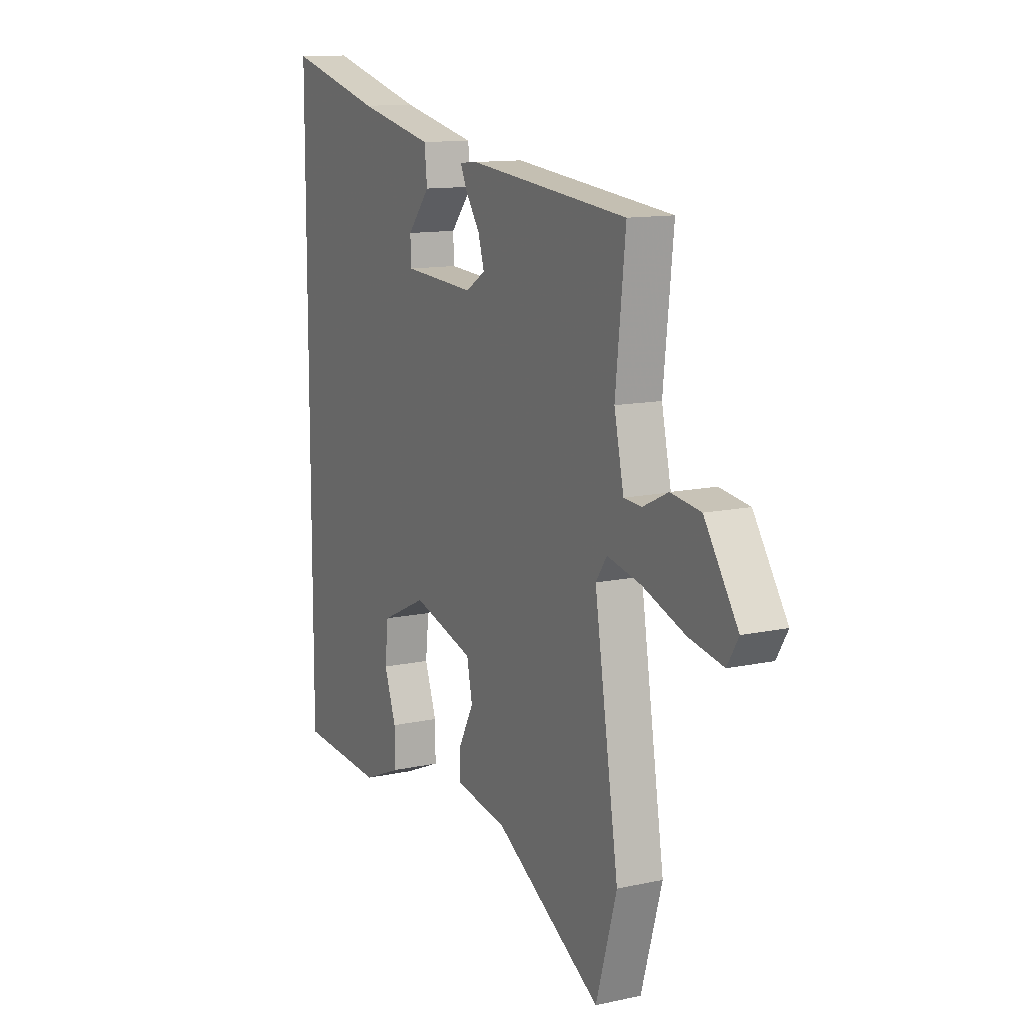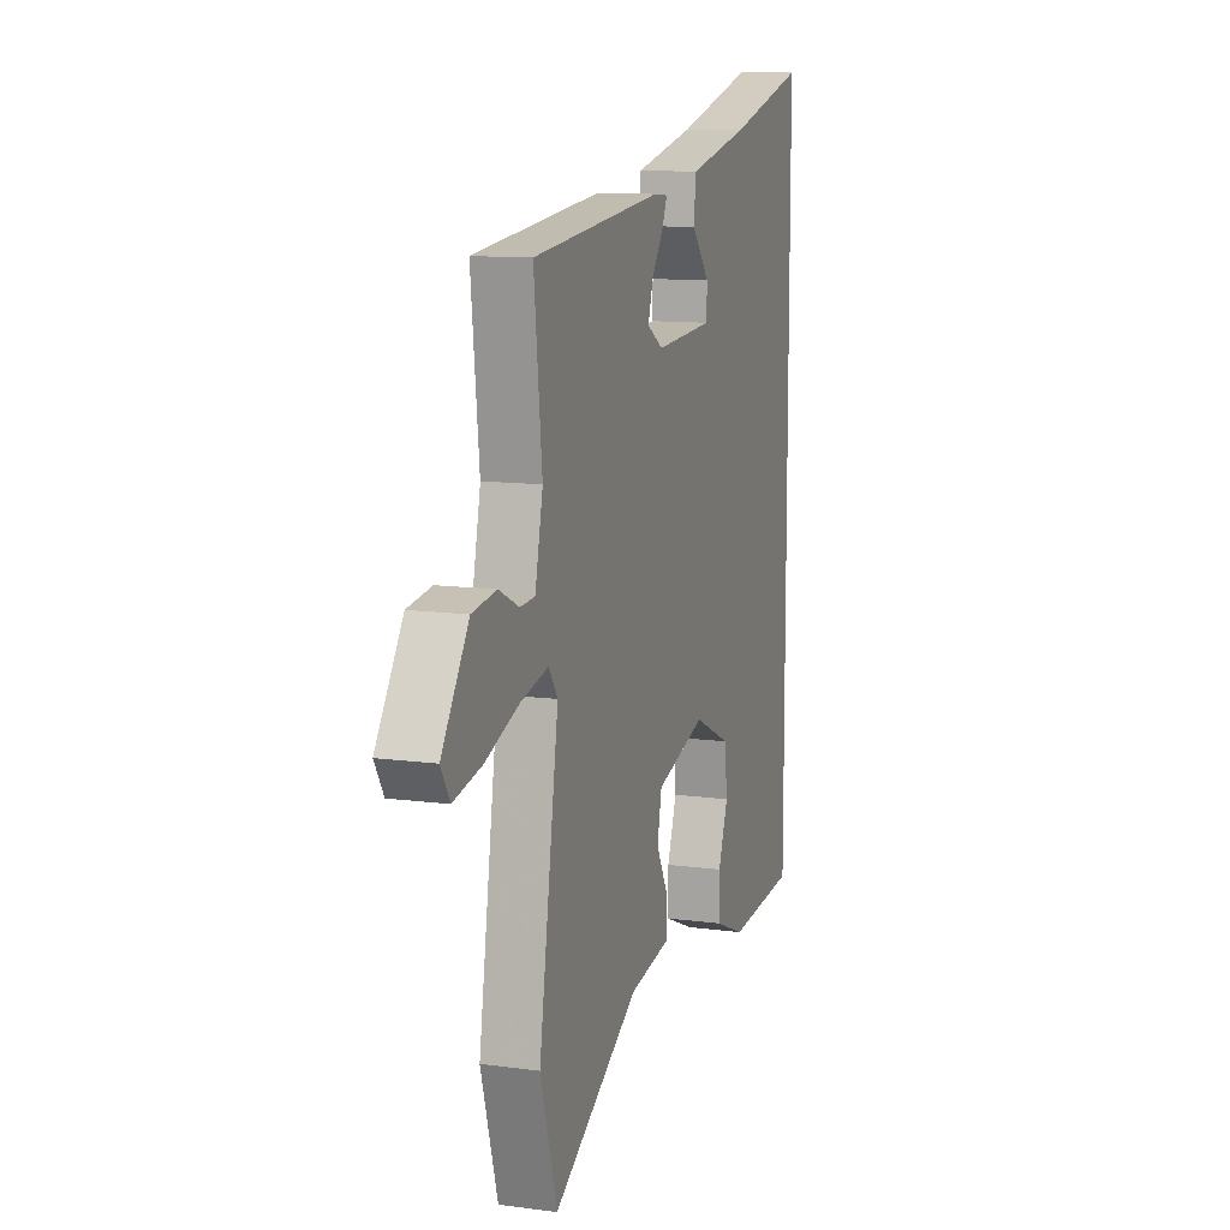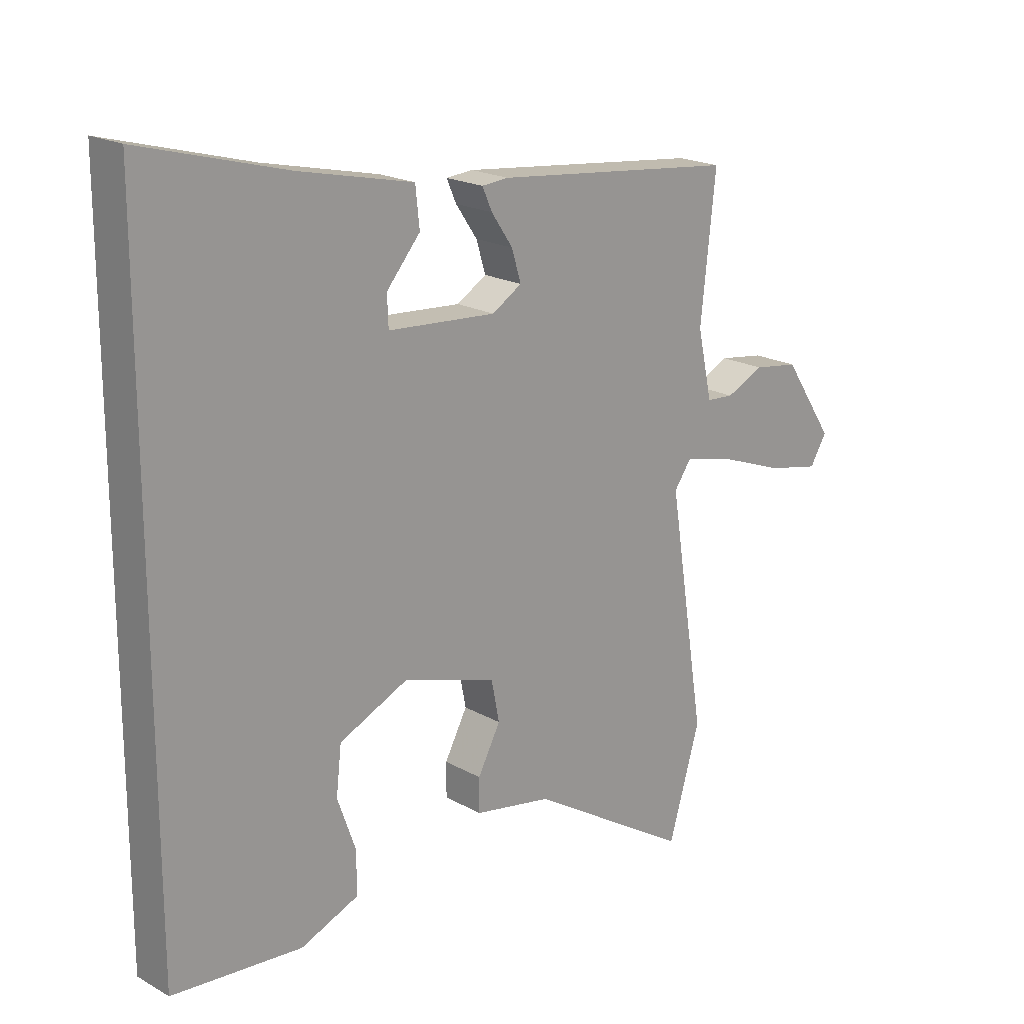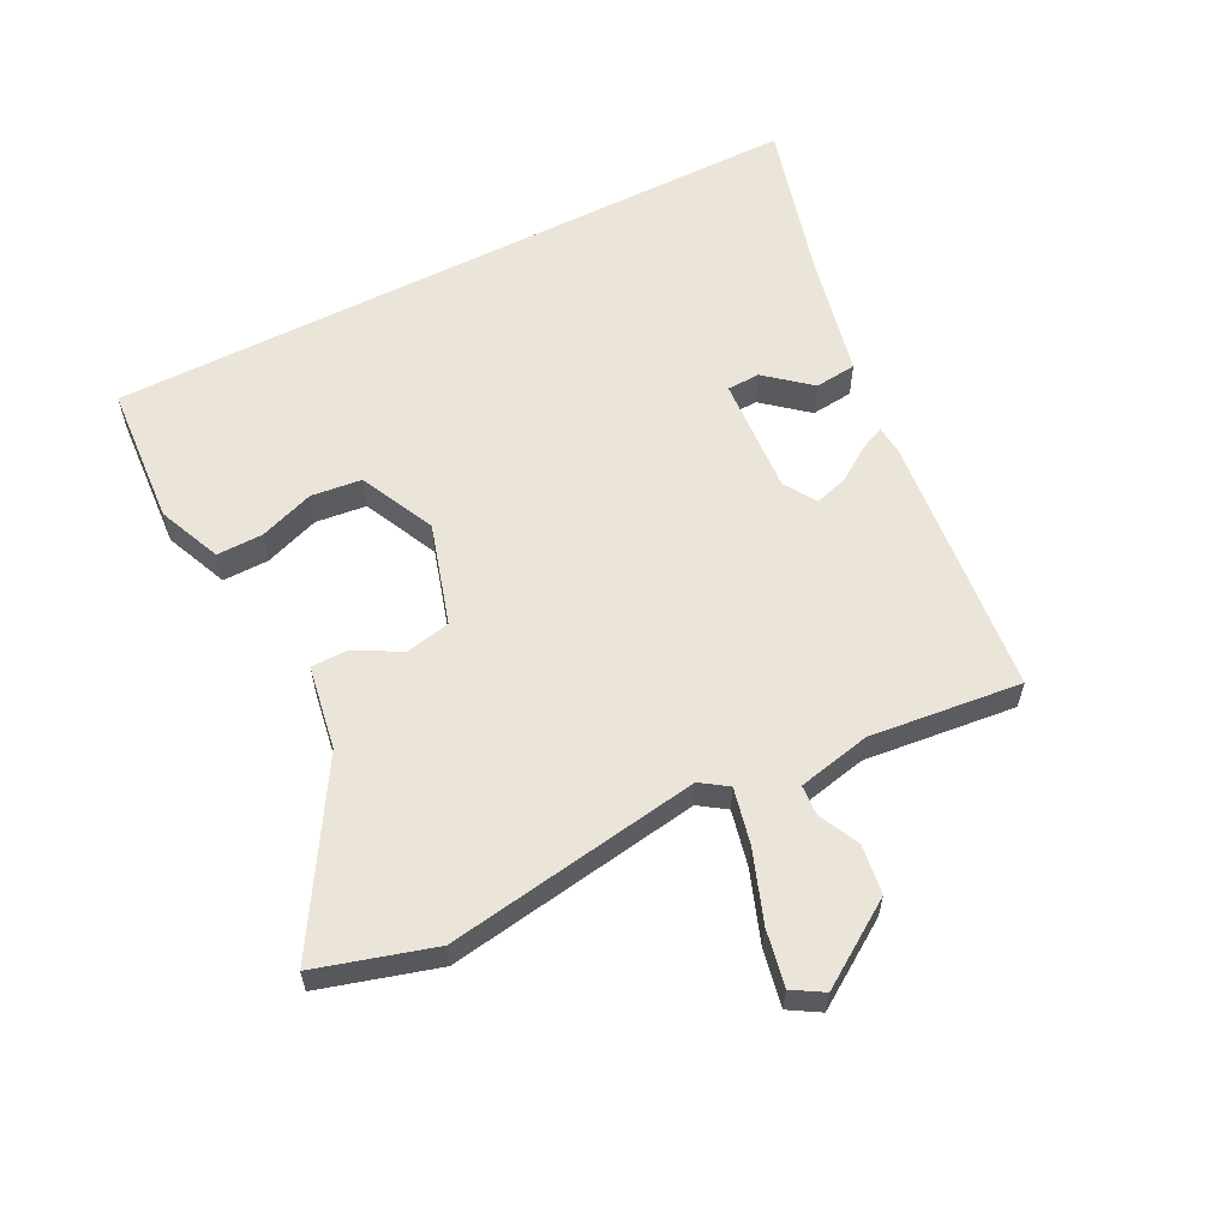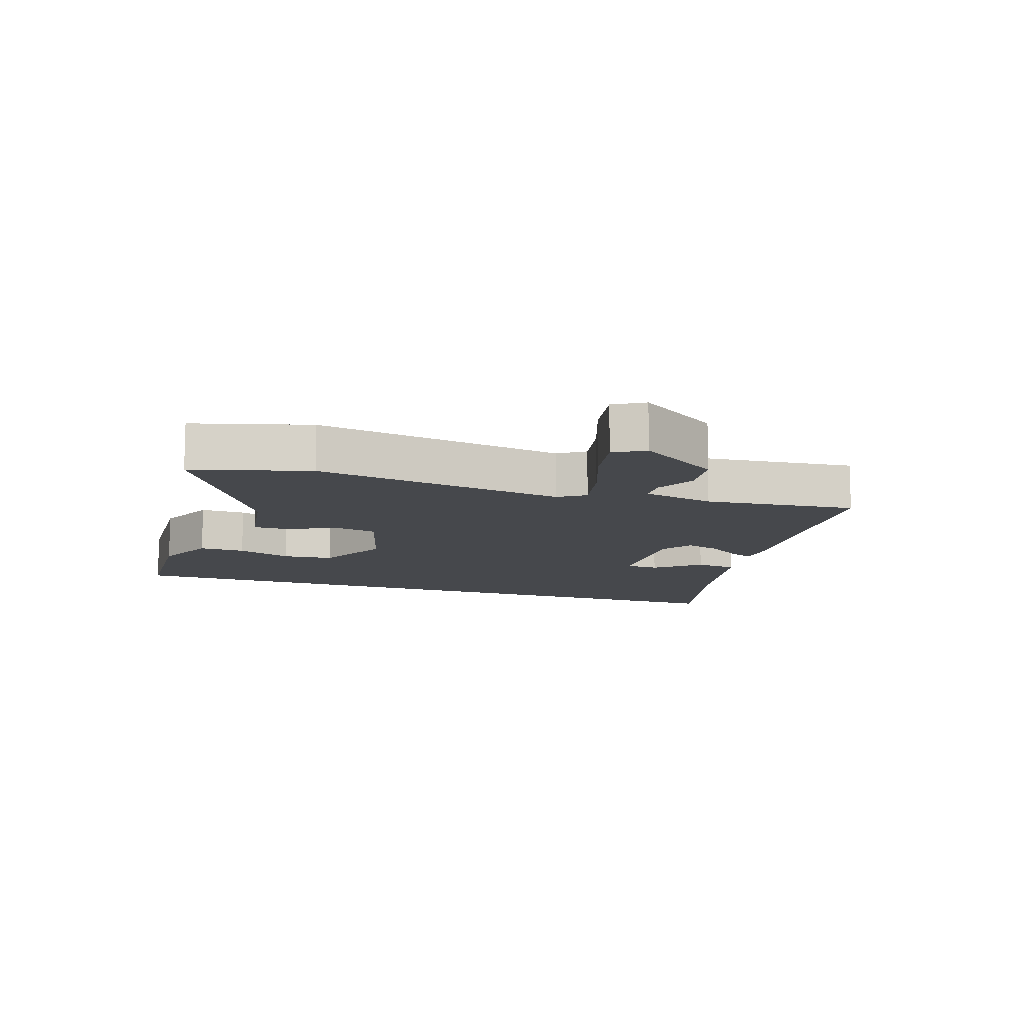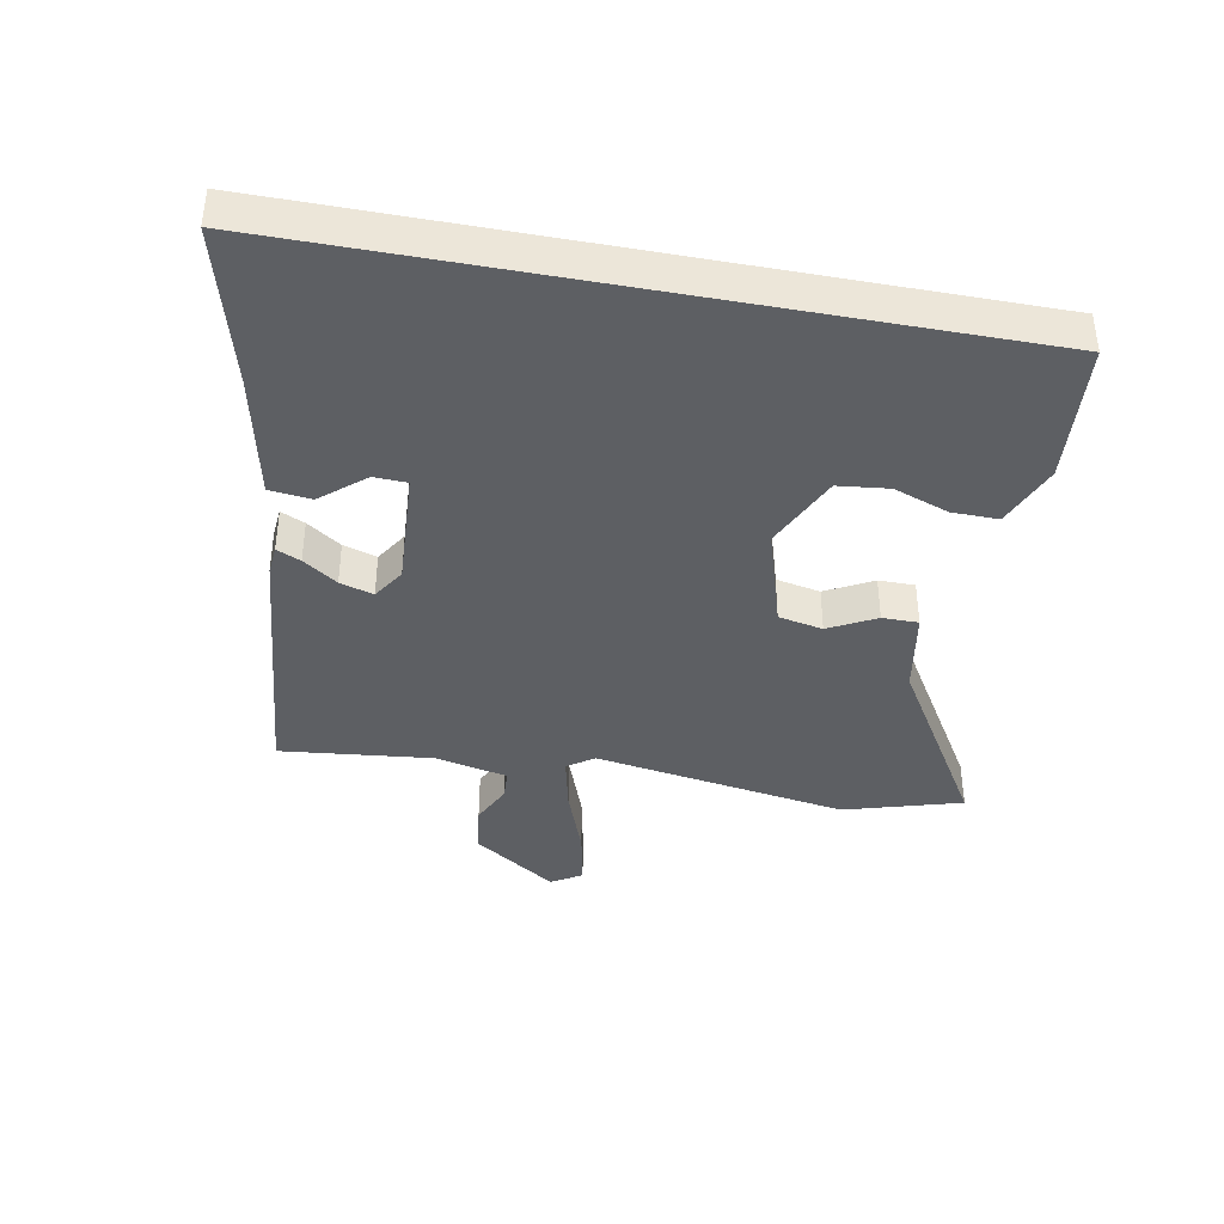
<metadata>
{"format":"obj","ext":"obj","renderer":"f3d","projection":"perspective","resolution":1024,"background":"white","views":[{"elev":12.2,"azim":-117.4,"up":"+Z"},{"elev":11.4,"azim":-71.8,"up":"+Z"},{"elev":19.6,"azim":136.2,"up":"+Z"},{"elev":59.2,"azim":-117.0,"up":"+Y"},{"elev":-11.2,"azim":-109.0,"up":"+Y"},{"elev":-39.9,"azim":79.4,"up":"+Y"}]}
</metadata>
<code>
v 0.5 0.07 -0.501
v 0.278 0.07 -0.517
v 0.178 0.07 -0.475
v 0.179 0.07 -0.402
v 0.21 0.07 -0.315
v 0.201 0.07 -0.235
v 0.082 0.07 -0.179
v -0.078 0.07 -0.227
v -0.092 0.07 -0.297
v -0.053 0.07 -0.371
v -0.053 0.07 -0.428
v -0.186 0.07 -0.451
v -0.465 0.07 -0.62
v -0.519 0.07 -0.435
v -0.456 0.07 -0.034
v -0.485 0.07 0.008
v -0.574 0.07 -0.012
v -0.684 0.07 -0.052
v -0.774 0.07 -0.07
v -0.803 0.07 -0.022
v -0.716 0.07 0.109
v -0.638 0.07 0.12
v -0.573 0.07 0.089
v -0.526 0.07 0.092
v -0.501 0.07 0.207
v -0.527 0.07 0.446
v -0.11 0.07 0.488
v -0.064 0.07 0.484
v -0.081 0.07 0.446
v -0.118 0.07 0.392
v -0.134 0.07 0.339
v -0.083 0.07 0.307
v 0.103 0.07 0.319
v 0.105 0.07 0.371
v 0.047 0.07 0.44
v 0.054 0.07 0.506
v 0.251 0.07 0.549
v 0.5 0.07 0.616
v 0.5 0 -0.501
v 0.278 0 -0.517
v 0.178 0 -0.475
v 0.179 0 -0.402
v 0.21 0 -0.315
v 0.201 0 -0.235
v 0.082 0 -0.179
v -0.078 0 -0.227
v -0.092 0 -0.297
v -0.053 0 -0.371
v -0.053 0 -0.428
v -0.186 0 -0.451
v -0.465 0 -0.62
v -0.519 0 -0.435
v -0.456 0 -0.034
v -0.485 0 0.008
v -0.574 0 -0.012
v -0.684 0 -0.052
v -0.774 0 -0.07
v -0.803 0 -0.022
v -0.716 0 0.109
v -0.638 0 0.12
v -0.573 0 0.089
v -0.526 0 0.092
v -0.501 0 0.207
v -0.527 0 0.446
v -0.11 0 0.488
v -0.064 0 0.484
v -0.081 0 0.446
v -0.118 0 0.392
v -0.134 0 0.339
v -0.083 0 0.307
v 0.103 0 0.319
v 0.105 0 0.371
v 0.047 0 0.44
v 0.054 0 0.506
v 0.251 0 0.549
v 0.5 0 0.616
f 37 38 1 2
f 34 35 36 37
f 33 34 37 2
f 28 29 30
f 27 28 30
f 26 27 30
f 25 26 30
f 24 25 30 31
f 21 22 23
f 20 21 23
f 19 20 23
f 18 19 23
f 17 18 23
f 16 17 23 24
f 24 31 32
f 16 24 32
f 15 16 32
f 15 32 33
f 14 15 33
f 13 14 33
f 12 13 33
f 2 3 4 5
f 2 5 6
f 33 2 6
f 9 10 11 12
f 8 9 12
f 8 12 33
f 7 8 33
f 6 7 33
f 40 39 76 75
f 75 74 73 72
f 40 75 72 71
f 68 67 66
f 68 66 65
f 68 65 64
f 68 64 63
f 69 68 63 62
f 61 60 59
f 61 59 58
f 61 58 57
f 61 57 56
f 61 56 55
f 62 61 55 54
f 70 69 62
f 70 62 54
f 70 54 53
f 71 70 53
f 71 53 52
f 71 52 51
f 71 51 50
f 43 42 41 40
f 44 43 40
f 44 40 71
f 50 49 48 47
f 50 47 46
f 71 50 46
f 71 46 45
f 71 45 44
f 1 39 40 2
f 2 40 41 3
f 3 41 42 4
f 4 42 43 5
f 5 43 44 6
f 6 44 45 7
f 7 45 46 8
f 8 46 47 9
f 9 47 48 10
f 10 48 49 11
f 11 49 50 12
f 12 50 51 13
f 13 51 52 14
f 14 52 53 15
f 15 53 54 16
f 16 54 55 17
f 17 55 56 18
f 18 56 57 19
f 19 57 58 20
f 20 58 59 21
f 21 59 60 22
f 22 60 61 23
f 23 61 62 24
f 24 62 63 25
f 25 63 64 26
f 26 64 65 27
f 27 65 66 28
f 28 66 67 29
f 29 67 68 30
f 30 68 69 31
f 31 69 70 32
f 32 70 71 33
f 33 71 72 34
f 34 72 73 35
f 35 73 74 36
f 36 74 75 37
f 37 75 76 38
f 38 76 39 1

</code>
